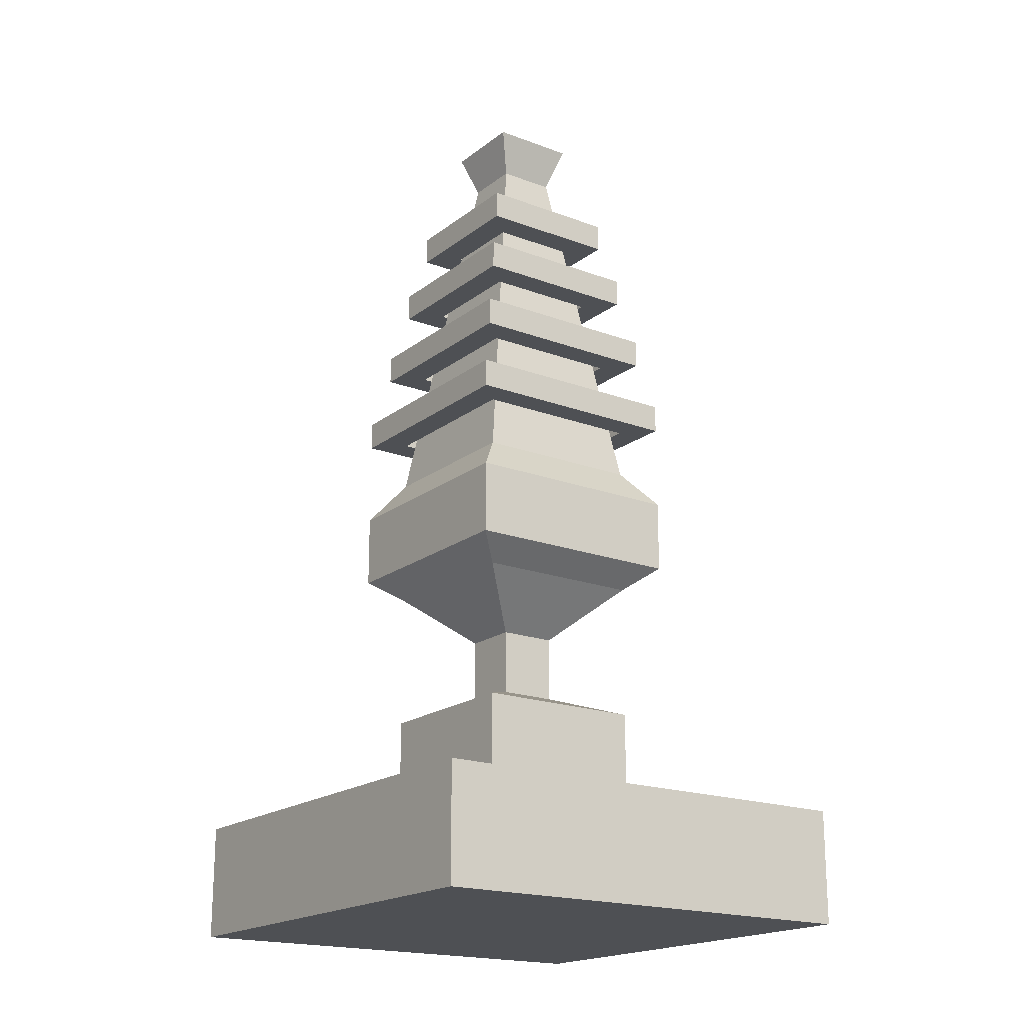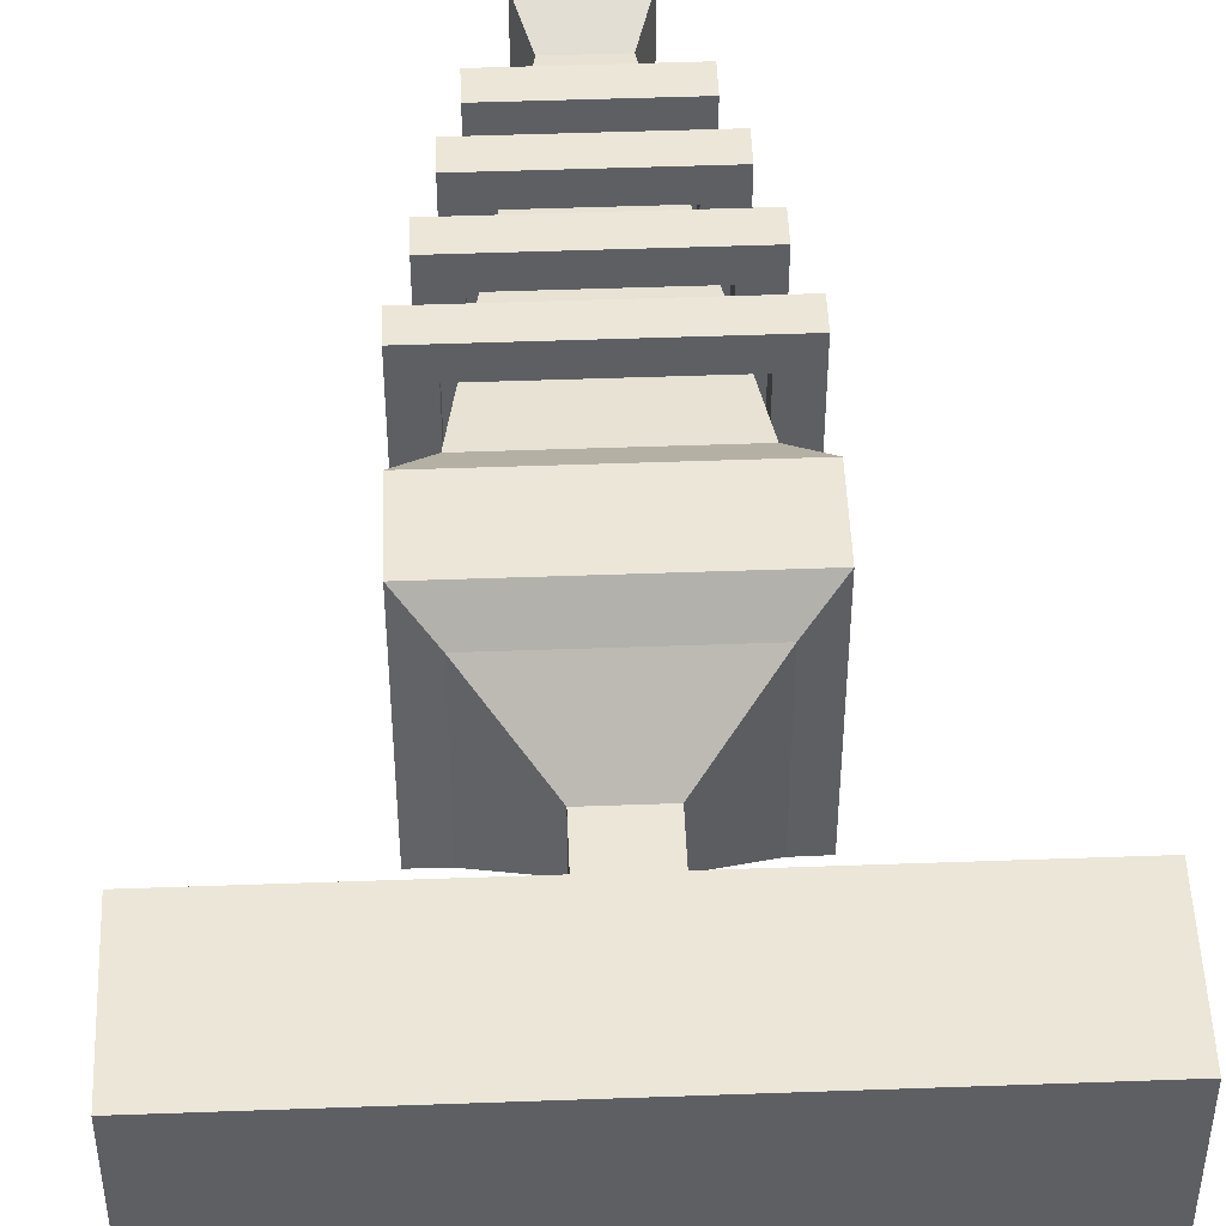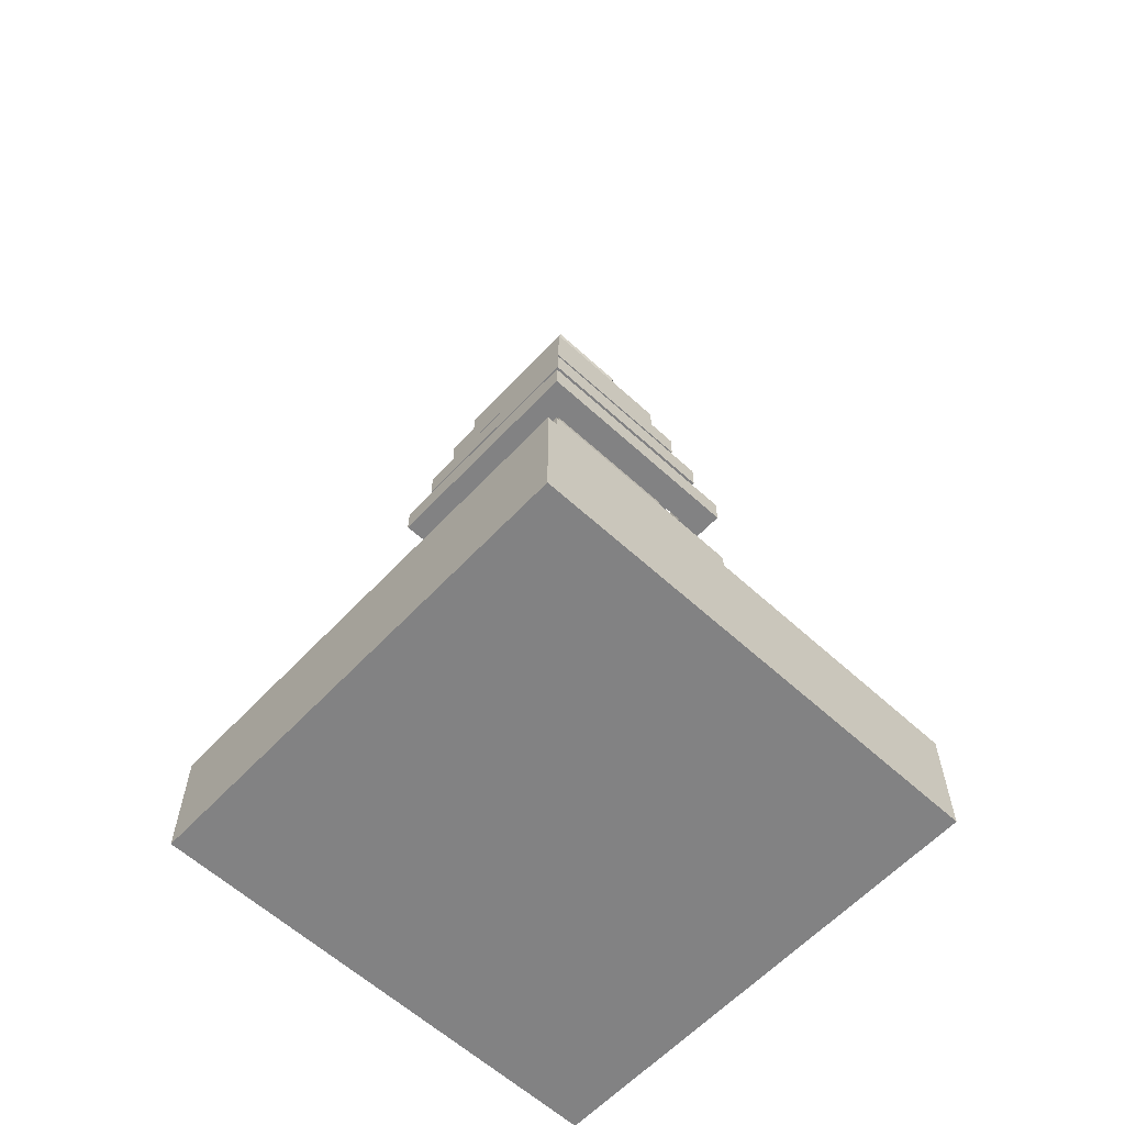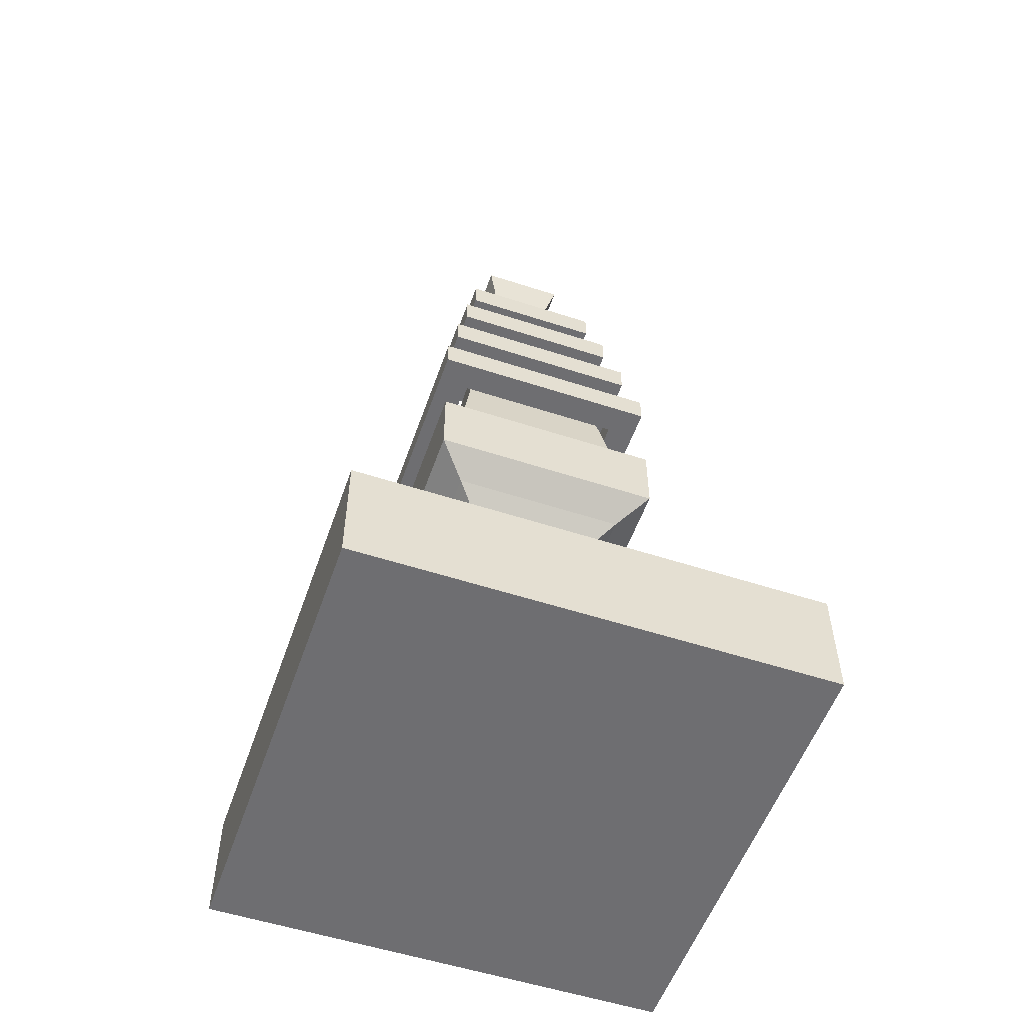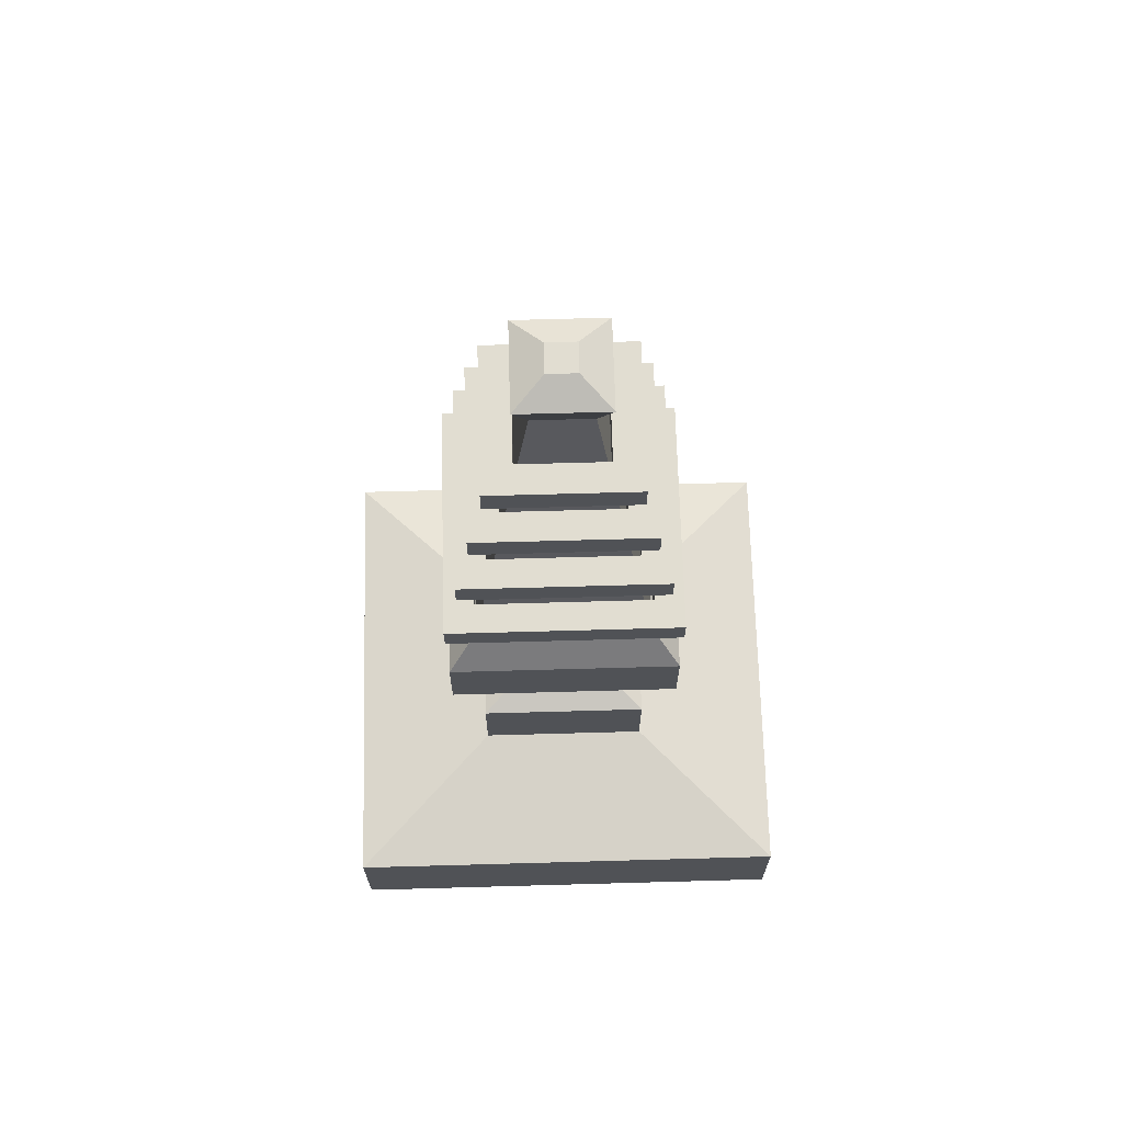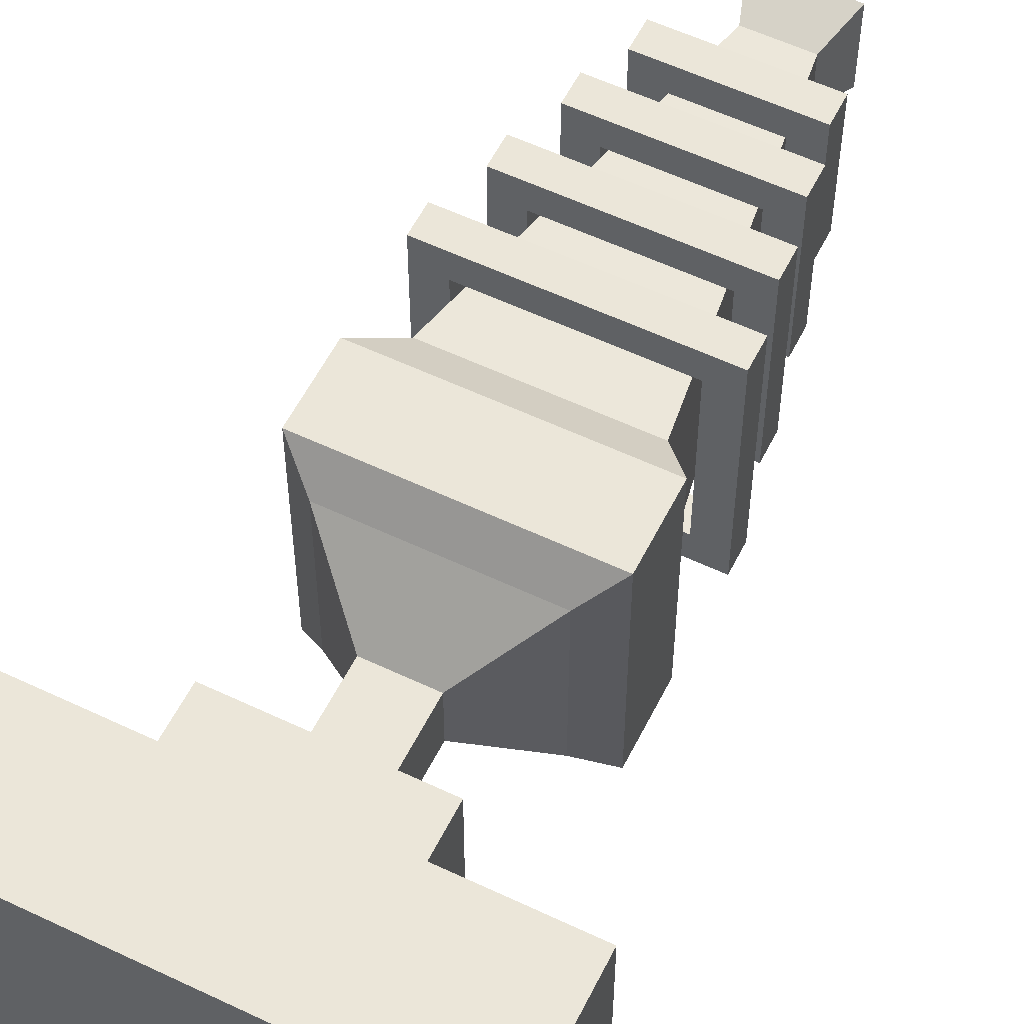
<metadata>
{"format":"obj","ext":"obj","renderer":"f3d","projection":"perspective","resolution":1024,"background":"white","views":[{"elev":-19.0,"azim":-125.4,"up":"+Y"},{"elev":49.1,"azim":-2.3,"up":"+Z"},{"elev":-60.9,"azim":137.0,"up":"+Y"},{"elev":-54.4,"azim":160.9,"up":"+Y"},{"elev":68.8,"azim":88.4,"up":"+Y"},{"elev":56.8,"azim":26.4,"up":"+Z"}]}
</metadata>
<code>
o Cube
v 0 0 1
v 0.3125 0.3031 0.6875
v 0 0 0
v 0.3125 0.3031 0.3125
v 1 0 1
v 0.6875 0.3031 0.6875
v 1 0 0
v 0.6875 0.3031 0.3125
v 0 0.25 1
v 0 0.25 0
v 1 0.25 0
v 1 0.25 1
v 0.4375 0.5316 0.5625
v 0.4375 0.5316 0.4375
v 0.5625 0.5316 0.4375
v 0.5625 0.5316 0.5625
v 0.3125 0.4876 0.6875
v 0.3125 0.4876 0.3125
v 0.6875 0.4876 0.3125
v 0.6875 0.4876 0.6875
v 0.4375 0.6741 0.5625
v 0.4375 0.6741 0.4375
v 0.5625 0.6741 0.4375
v 0.5625 0.6741 0.5625
v 0.3125 0.789 0.6875
v 0.3125 0.789 0.3125
v 0.6875 0.789 0.3125
v 0.6875 0.789 0.6875
v 0.25 0.8376 0.75
v 0.25 0.8376 0.25
v 0.75 0.8376 0.25
v 0.75 0.8376 0.75
v 0.25 0.9981 0.75
v 0.25 0.9981 0.25
v 0.75 0.9981 0.25
v 0.75 0.9981 0.75
v 0.3125 1.08 0.6875
v 0.3125 1.08 0.3125
v 0.6875 1.08 0.3125
v 0.6875 1.08 0.6875
v 0.4375 1.875 0.5625
v 0.4375 1.875 0.4375
v 0.5625 1.875 0.4375
v 0.5625 1.875 0.5625
v 0.4062 1.969 0.5938
v 0.4062 1.969 0.4062
v 0.5938 1.969 0.4062
v 0.5938 1.969 0.5938
v 0.4688 2 0.5312
v 0.4688 2 0.4688
v 0.5312 2 0.4688
v 0.5312 2 0.5312
v 0.3125 1.25 0.6875
v 0.3125 1.188 0.6875
v 0.3125 1.188 0.3125
v 0.3125 1.25 0.3125
v 0.6875 1.188 0.6875
v 0.6875 1.25 0.6875
v 0.6875 1.188 0.3125
v 0.6875 1.25 0.3125
v 0.25 1.188 0.25
v 0.25 1.188 0.75
v 0.25 1.25 0.75
v 0.25 1.25 0.25
v 0.75 1.188 0.25
v 0.75 1.25 0.25
v 0.75 1.188 0.75
v 0.75 1.25 0.75
v 0.3438 1.425 0.6562
v 0.3438 1.363 0.6562
v 0.3438 1.363 0.3438
v 0.3438 1.425 0.3438
v 0.6562 1.363 0.6562
v 0.6562 1.425 0.6562
v 0.6562 1.363 0.3438
v 0.6562 1.425 0.3438
v 0.2812 1.363 0.2812
v 0.2812 1.363 0.7188
v 0.2812 1.425 0.7188
v 0.2812 1.425 0.2812
v 0.7188 1.363 0.2812
v 0.7188 1.425 0.2812
v 0.7188 1.363 0.7188
v 0.7188 1.425 0.7188
v 0.375 1.594 0.625
v 0.375 1.532 0.625
v 0.375 1.532 0.375
v 0.375 1.594 0.375
v 0.625 1.532 0.625
v 0.625 1.594 0.625
v 0.625 1.532 0.375
v 0.625 1.594 0.375
v 0.3125 1.532 0.3125
v 0.3125 1.532 0.6875
v 0.3125 1.594 0.6875
v 0.3125 1.594 0.3125
v 0.6875 1.532 0.3125
v 0.6875 1.594 0.3125
v 0.6875 1.532 0.6875
v 0.6875 1.594 0.6875
v 0.4062 1.75 0.5938
v 0.4062 1.688 0.5938
v 0.4062 1.688 0.4062
v 0.4062 1.75 0.4062
v 0.5938 1.688 0.5938
v 0.5938 1.75 0.5938
v 0.5938 1.688 0.4062
v 0.5938 1.75 0.4062
v 0.3438 1.688 0.3438
v 0.3438 1.688 0.6562
v 0.3438 1.75 0.6562
v 0.3438 1.75 0.3438
v 0.6562 1.688 0.3438
v 0.6562 1.75 0.3438
v 0.6562 1.688 0.6562
v 0.6562 1.75 0.6562
f 1 9 10 3
f 3 10 11 7
f 7 11 12 5
f 5 12 9 1
f 3 7 5 1
f 2 6 20 17
f 2 4 10 9
f 4 8 11 10
f 8 6 12 11
f 6 2 9 12
f 8 4 18 19
f 6 8 19 20
f 4 2 17 18
f 13 14 18 17
f 14 15 19 18
f 15 16 20 19
f 16 13 17 20
f 16 15 23 24
f 24 23 27 28
f 14 13 21 22
f 13 16 24 21
f 15 14 22 23
f 25 28 32 29
f 22 21 25 26
f 21 24 28 25
f 23 22 26 27
f 32 31 35 36
f 27 26 30 31
f 28 27 31 32
f 26 25 29 30
f 34 33 37 38
f 30 29 33 34
f 29 32 36 33
f 31 30 34 35
f 37 40 44 41
f 33 36 40 37
f 35 34 38 39
f 36 35 39 40
f 44 43 47 48
f 39 38 42 43
f 40 39 43 44
f 38 37 41 42
f 45 48 52 49
f 42 41 45 46
f 41 44 48 45
f 43 42 46 47
f 50 49 52 51
f 47 46 50 51
f 48 47 51 52
f 46 45 49 50
f 61 64 66 65
f 62 63 64 61
f 65 66 68 67
f 67 68 63 62
f 55 56 53 54
f 54 53 58 57
f 55 54 62 61
f 53 56 64 63
f 59 55 61 65
f 56 60 66 64
f 57 59 65 67
f 60 58 68 66
f 54 57 67 62
f 58 53 63 68
f 57 58 60 59
f 59 60 56 55
f 77 80 82 81
f 78 79 80 77
f 81 82 84 83
f 83 84 79 78
f 71 72 69 70
f 70 69 74 73
f 71 70 78 77
f 69 72 80 79
f 75 71 77 81
f 72 76 82 80
f 73 75 81 83
f 76 74 84 82
f 70 73 83 78
f 74 69 79 84
f 73 74 76 75
f 75 76 72 71
f 93 96 98 97
f 94 95 96 93
f 97 98 100 99
f 99 100 95 94
f 87 88 85 86
f 86 85 90 89
f 87 86 94 93
f 85 88 96 95
f 91 87 93 97
f 88 92 98 96
f 89 91 97 99
f 92 90 100 98
f 86 89 99 94
f 90 85 95 100
f 89 90 92 91
f 91 92 88 87
f 109 112 114 113
f 110 111 112 109
f 113 114 116 115
f 115 116 111 110
f 103 104 101 102
f 102 101 106 105
f 103 102 110 109
f 101 104 112 111
f 107 103 109 113
f 104 108 114 112
f 105 107 113 115
f 108 106 116 114
f 102 105 115 110
f 106 101 111 116
f 105 106 108 107
f 107 108 104 103

</code>
